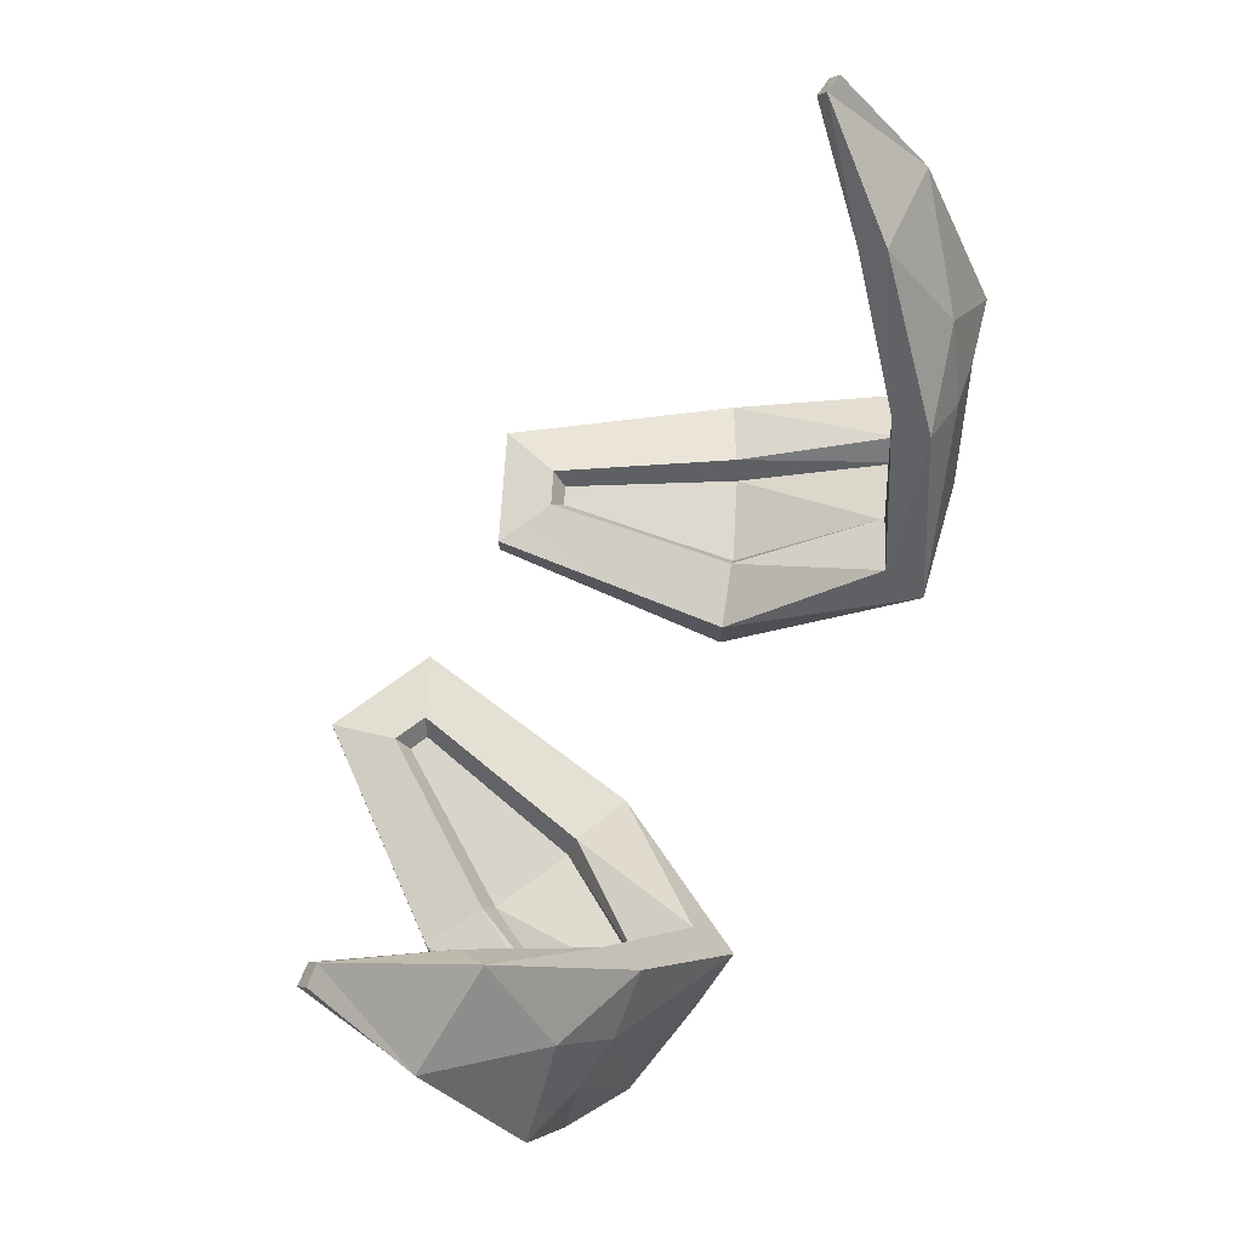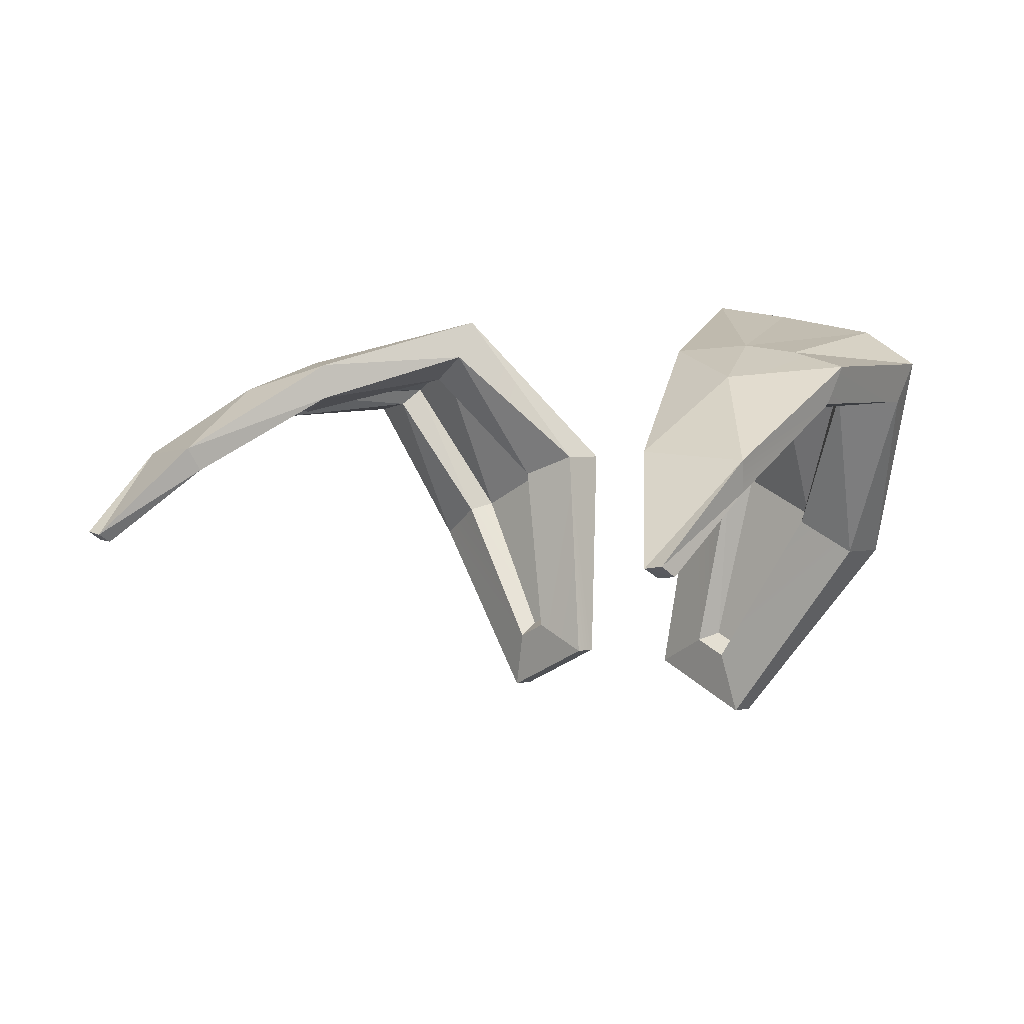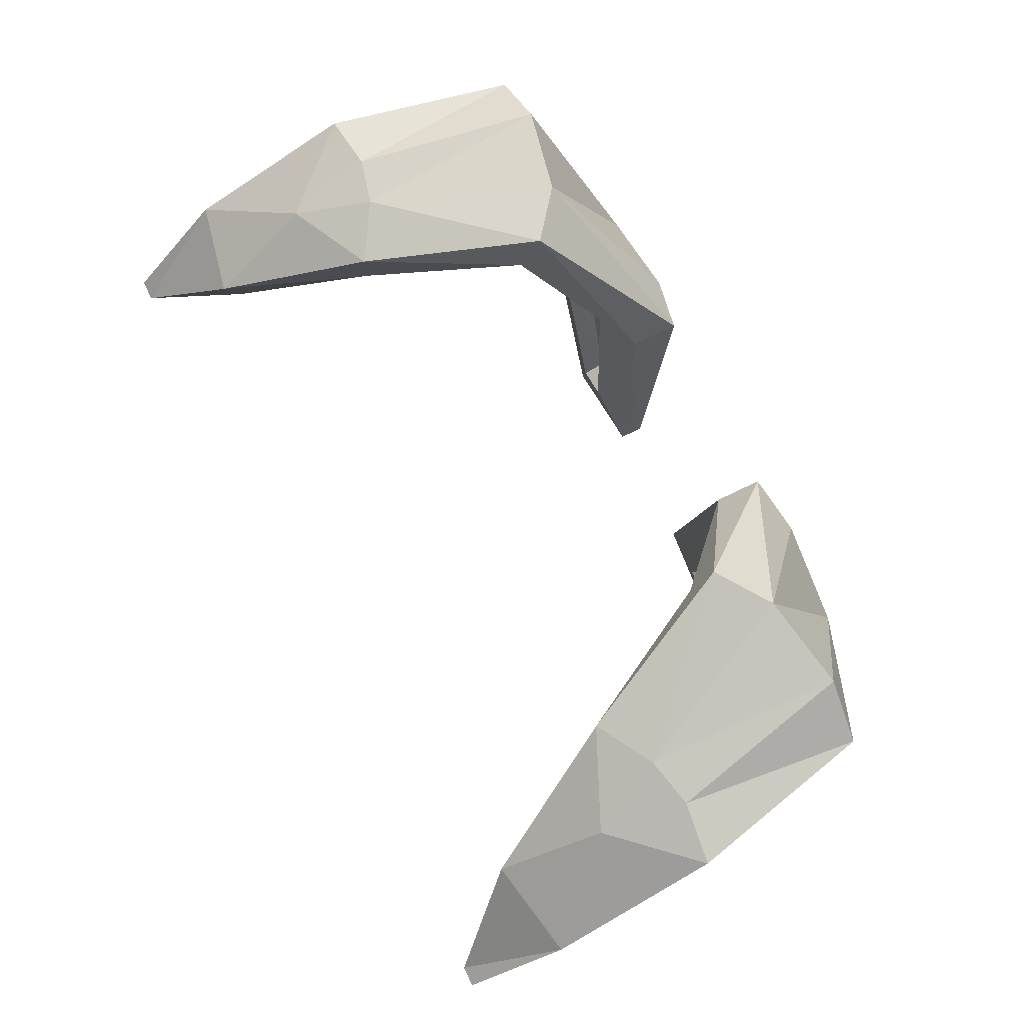
<metadata>
{"format":"obj","ext":"obj","renderer":"f3d","projection":"perspective","resolution":1024,"background":"white","views":[{"elev":71.8,"azim":118.5,"up":"+Z"},{"elev":2.2,"azim":44.8,"up":"+Y"},{"elev":75.2,"azim":64.1,"up":"+Y"}]}
</metadata>
<code>
g helmetEaster
v 0.231 0.009758 0.09
v 0.2794 -0.04576 0.141
v 0.295 0.00314 0.08144
v 0.2445 0.06333 0.03008
v 0.2794 -0.04576 0.141
v 0.2925 -0.0445 0.1413
v 0.295 0.00314 0.08144
v 0.102 -0.1167 -0.1503
v 0.09018 -0.1113 -0.1503
v 0.1637 -0.02042 -0.1616
v 0.1126 0.003487 -0.1616
v 0.1702 0.09325 -0.1147
v 0.2163 0.07065 -0.01532
v 0.2155 0.07551 -0.1276
v 0.2163 0.07065 -0.01532
v 0.2331 0.06835 -0.01784
v 0.2155 0.07551 -0.1276
v 0.2163 0.07065 -0.01532
v 0.2301 0.07718 0.005483
v 0.2331 0.06835 -0.01784
v 0.1126 0.003487 -0.1616
v 0.1702 0.09325 -0.1147
v 0.1637 -0.02042 -0.1616
v 0.1702 0.09325 -0.1147
v 0.2155 0.07551 -0.1276
v 0.1637 -0.02042 -0.1616
v 0.1138 -0.1668 -0.1415
v 0.0448 -0.1347 -0.1415
v 0.1035 -0.1261 -0.1372
v 0.08216 -0.1161 -0.1372
v 0.1138 -0.1668 -0.1415
v 0.1035 -0.1261 -0.1372
v 0.2063 -0.04563 -0.1532
v 0.1706 -0.02524 -0.1444
v 0.0448 -0.1347 -0.1415
v 0.06572 0.01965 -0.1532
v 0.08216 -0.1161 -0.1372
v 0.1045 0.005565 -0.1444
v 0.29 0.05632 -0.009466
v 0.2624 0.05965 -0.128
v 0.2488 0.05246 -0.009812
v 0.2624 0.05965 -0.128
v 0.2235 0.0636 -0.115
v 0.2488 0.05246 -0.009812
v 0.1288 0.09961 -0.09037
v 0.1815 0.06605 0.006185
v 0.1635 0.08267 -0.1005
v 0.1815 0.06605 0.006185
v 0.2171 0.05595 -0.006504
v 0.1635 0.08267 -0.1005
v 0.295 0.00314 0.08144
v 0.29 0.05632 -0.009466
v 0.2445 0.06333 0.03008
v 0.29 0.05632 -0.009466
v 0.2488 0.05246 -0.009812
v 0.2445 0.06333 0.03008
v 0.231 0.009758 0.09
v 0.2445 0.06333 0.03008
v 0.1815 0.06605 0.006185
v 0.2445 0.06333 0.03008
v 0.2171 0.05595 -0.006504
v 0.1815 0.06605 0.006185
v 0.2624 0.05965 -0.128
v 0.2063 -0.04563 -0.1532
v 0.2235 0.0636 -0.115
v 0.2063 -0.04563 -0.1532
v 0.1706 -0.02524 -0.1444
v 0.2235 0.0636 -0.115
v 0.06572 0.01965 -0.1532
v 0.1288 0.09961 -0.09037
v 0.1045 0.005565 -0.1444
v 0.1288 0.09961 -0.09037
v 0.1635 0.08267 -0.1005
v 0.1045 0.005565 -0.1444
v 0.2332 0.0268 0.1003
v 0.2987 0.02198 0.08713
v 0.2785 -0.03981 0.1517
v 0.2987 0.02198 0.08713
v 0.2917 -0.03801 0.1517
v 0.2785 -0.03981 0.1517
v 0.1045 0.005565 -0.1937
v 0.08216 -0.1161 -0.1613
v 0.1706 -0.02524 -0.1937
v 0.1035 -0.1261 -0.1613
v 0.1635 0.1211 -0.1313
v 0.2249 0.1083 -0.1452
v 0.2195 0.09529 -0.01661
v 0.2249 0.1083 -0.1452
v 0.2523 0.09015 -0.02471
v 0.2195 0.09529 -0.01661
v 0.2195 0.09529 -0.01661
v 0.2523 0.09015 -0.02471
v 0.244 0.07334 0.03247
v 0.2926 0.07978 -0.02078
v 0.1045 0.005565 -0.1937
v 0.1706 -0.02524 -0.1937
v 0.1635 0.1211 -0.1313
v 0.1706 -0.02524 -0.1937
v 0.2249 0.1083 -0.1452
v 0.1635 0.1211 -0.1313
v 0.08216 -0.1161 -0.1613
v 0.0448 -0.1347 -0.157
v 0.1035 -0.1261 -0.1613
v 0.1138 -0.1668 -0.157
v 0.1138 -0.1668 -0.157
v 0.2063 -0.04563 -0.1849
v 0.1035 -0.1261 -0.1613
v 0.2063 -0.04563 -0.1849
v 0.1706 -0.02524 -0.1937
v 0.1035 -0.1261 -0.1613
v 0.1045 0.005565 -0.1937
v 0.06572 0.01965 -0.1849
v 0.08216 -0.1161 -0.1613
v 0.06572 0.01965 -0.1849
v 0.0448 -0.1347 -0.157
v 0.08216 -0.1161 -0.1613
v 0.2249 0.1083 -0.1452
v 0.2641 0.08537 -0.1432
v 0.2523 0.09015 -0.02471
v 0.2641 0.08537 -0.1432
v 0.2926 0.07978 -0.02078
v 0.2523 0.09015 -0.02471
v 0.1816 0.09224 0.005747
v 0.1288 0.1278 -0.1048
v 0.2195 0.09529 -0.01661
v 0.1288 0.1278 -0.1048
v 0.1635 0.1211 -0.1313
v 0.2195 0.09529 -0.01661
v 0.2926 0.07978 -0.02078
v 0.2987 0.02198 0.08713
v 0.244 0.07334 0.03247
v 0.2987 0.02198 0.08713
v 0.2332 0.0268 0.1003
v 0.244 0.07334 0.03247
v 0.2332 0.0268 0.1003
v 0.1816 0.09224 0.005747
v 0.244 0.07334 0.03247
v 0.1816 0.09224 0.005747
v 0.2195 0.09529 -0.01661
v 0.244 0.07334 0.03247
v 0.2063 -0.04563 -0.1849
v 0.2641 0.08537 -0.1432
v 0.1706 -0.02524 -0.1937
v 0.2641 0.08537 -0.1432
v 0.2249 0.1083 -0.1452
v 0.1706 -0.02524 -0.1937
v 0.1288 0.1278 -0.1048
v 0.06572 0.01965 -0.1849
v 0.1635 0.1211 -0.1313
v 0.06572 0.01965 -0.1849
v 0.1045 0.005565 -0.1937
v 0.1635 0.1211 -0.1313
v 0.2987 0.02198 0.08713
v 0.295 0.00314 0.08144
v 0.2917 -0.03801 0.1517
v 0.295 0.00314 0.08144
v 0.2925 -0.0445 0.1413
v 0.2917 -0.03801 0.1517
v 0.2917 -0.03801 0.1517
v 0.2925 -0.0445 0.1413
v 0.2785 -0.03981 0.1517
v 0.2925 -0.0445 0.1413
v 0.2794 -0.04576 0.141
v 0.2785 -0.03981 0.1517
v 0.2332 0.0268 0.1003
v 0.2785 -0.03981 0.1517
v 0.231 0.009758 0.09
v 0.2785 -0.03981 0.1517
v 0.2794 -0.04576 0.141
v 0.231 0.009758 0.09
v 0.0448 -0.1347 -0.157
v 0.0448 -0.1347 -0.1415
v 0.1138 -0.1668 -0.157
v 0.1138 -0.1668 -0.1415
v 0.2063 -0.04563 -0.1849
v 0.1138 -0.1668 -0.157
v 0.2063 -0.04563 -0.1532
v 0.1138 -0.1668 -0.1415
v 0.06572 0.01965 -0.1849
v 0.06572 0.01965 -0.1532
v 0.0448 -0.1347 -0.157
v 0.0448 -0.1347 -0.1415
v 0.2641 0.08537 -0.1432
v 0.2624 0.05965 -0.128
v 0.2926 0.07978 -0.02078
v 0.29 0.05632 -0.009466
v 0.1288 0.1278 -0.1048
v 0.1816 0.09224 0.005747
v 0.1288 0.09961 -0.09037
v 0.06572 0.01965 -0.1532
v 0.1816 0.09224 0.005747
v 0.1815 0.06605 0.006185
v 0.1288 0.09961 -0.09037
v 0.2332 0.0268 0.1003
v 0.2926 0.07978 -0.02078
v 0.29 0.05632 -0.009466
v 0.2987 0.02198 0.08713
v 0.295 0.00314 0.08144
v 0.2332 0.0268 0.1003
v 0.231 0.009758 0.09
v 0.1815 0.06605 0.006185
v 0.2641 0.08537 -0.1432
v 0.2063 -0.04563 -0.1849
v 0.2624 0.05965 -0.128
v 0.2063 -0.04563 -0.1849
v 0.2063 -0.04563 -0.1532
v 0.2624 0.05965 -0.128
v 0.06572 0.01965 -0.1849
v 0.1288 0.1278 -0.1048
v 0.06572 0.01965 -0.1532
v 0.1035 -0.1261 -0.1372
v 0.08216 -0.1161 -0.1372
v 0.102 -0.1167 -0.1503
v 0.09018 -0.1113 -0.1503
v 0.1035 -0.1261 -0.1372
v 0.102 -0.1167 -0.1503
v 0.1706 -0.02524 -0.1444
v 0.1637 -0.02042 -0.1616
v 0.08216 -0.1161 -0.1372
v 0.1045 0.005565 -0.1444
v 0.09018 -0.1113 -0.1503
v 0.1045 0.005565 -0.1444
v 0.1126 0.003487 -0.1616
v 0.09018 -0.1113 -0.1503
v 0.2488 0.05246 -0.009812
v 0.2235 0.0636 -0.115
v 0.2331 0.06835 -0.01784
v 0.2235 0.0636 -0.115
v 0.2155 0.07551 -0.1276
v 0.2331 0.06835 -0.01784
v 0.2171 0.05595 -0.006504
v 0.2163 0.07065 -0.01532
v 0.1635 0.08267 -0.1005
v 0.2163 0.07065 -0.01532
v 0.1702 0.09325 -0.1147
v 0.1635 0.08267 -0.1005
v 0.2445 0.06333 0.03008
v 0.2488 0.05246 -0.009812
v 0.2301 0.07718 0.005483
v 0.2488 0.05246 -0.009812
v 0.2331 0.06835 -0.01784
v 0.2301 0.07718 0.005483
v 0.2445 0.06333 0.03008
v 0.2301 0.07718 0.005483
v 0.2171 0.05595 -0.006504
v 0.2301 0.07718 0.005483
v 0.2163 0.07065 -0.01532
v 0.2171 0.05595 -0.006504
v 0.2235 0.0636 -0.115
v 0.1706 -0.02524 -0.1444
v 0.2155 0.07551 -0.1276
v 0.1706 -0.02524 -0.1444
v 0.1637 -0.02042 -0.1616
v 0.2155 0.07551 -0.1276
v 0.1045 0.005565 -0.1444
v 0.1635 0.08267 -0.1005
v 0.1126 0.003487 -0.1616
v 0.1635 0.08267 -0.1005
v 0.1702 0.09325 -0.1147
v 0.1126 0.003487 -0.1616
v -0.231 0.009758 0.09
v -0.295 0.00314 0.08144
v -0.2794 -0.04576 0.141
v -0.2445 0.06333 0.03008
v -0.295 0.00314 0.08144
v -0.2925 -0.0445 0.1413
v -0.2794 -0.04576 0.141
v -0.1126 0.003487 -0.1616
v -0.09018 -0.1113 -0.1503
v -0.1637 -0.02042 -0.1616
v -0.102 -0.1167 -0.1503
v -0.1702 0.09325 -0.1147
v -0.2155 0.07551 -0.1276
v -0.2163 0.07065 -0.01532
v -0.2155 0.07551 -0.1276
v -0.2331 0.06835 -0.01784
v -0.2163 0.07065 -0.01532
v -0.2163 0.07065 -0.01532
v -0.2331 0.06835 -0.01784
v -0.2301 0.07718 0.005483
v -0.1126 0.003487 -0.1616
v -0.1637 -0.02042 -0.1616
v -0.1702 0.09325 -0.1147
v -0.1637 -0.02042 -0.1616
v -0.2155 0.07551 -0.1276
v -0.1702 0.09325 -0.1147
v -0.08216 -0.1161 -0.1372
v -0.0448 -0.1347 -0.1415
v -0.1035 -0.1261 -0.1372
v -0.1138 -0.1668 -0.1415
v -0.1138 -0.1668 -0.1415
v -0.2063 -0.04563 -0.1532
v -0.1035 -0.1261 -0.1372
v -0.1706 -0.02524 -0.1444
v -0.1045 0.005565 -0.1444
v -0.06572 0.01965 -0.1532
v -0.08216 -0.1161 -0.1372
v -0.0448 -0.1347 -0.1415
v -0.2235 0.0636 -0.115
v -0.2624 0.05965 -0.128
v -0.2488 0.05246 -0.009812
v -0.2624 0.05965 -0.128
v -0.29 0.05632 -0.009466
v -0.2488 0.05246 -0.009812
v -0.2171 0.05595 -0.006504
v -0.1815 0.06605 0.006185
v -0.1635 0.08267 -0.1005
v -0.1815 0.06605 0.006185
v -0.1288 0.09961 -0.09037
v -0.1635 0.08267 -0.1005
v -0.2488 0.05246 -0.009812
v -0.29 0.05632 -0.009466
v -0.2445 0.06333 0.03008
v -0.29 0.05632 -0.009466
v -0.295 0.00314 0.08144
v -0.2445 0.06333 0.03008
v -0.231 0.009758 0.09
v -0.1815 0.06605 0.006185
v -0.2445 0.06333 0.03008
v -0.1815 0.06605 0.006185
v -0.2171 0.05595 -0.006504
v -0.2445 0.06333 0.03008
v -0.1706 -0.02524 -0.1444
v -0.2063 -0.04563 -0.1532
v -0.2235 0.0636 -0.115
v -0.2063 -0.04563 -0.1532
v -0.2624 0.05965 -0.128
v -0.2235 0.0636 -0.115
v -0.1635 0.08267 -0.1005
v -0.1288 0.09961 -0.09037
v -0.1045 0.005565 -0.1444
v -0.1288 0.09961 -0.09037
v -0.06572 0.01965 -0.1532
v -0.1045 0.005565 -0.1444
v -0.2332 0.0268 0.1003
v -0.2785 -0.03981 0.1517
v -0.2987 0.02198 0.08713
v -0.2785 -0.03981 0.1517
v -0.2917 -0.03801 0.1517
v -0.2987 0.02198 0.08713
v -0.1035 -0.1261 -0.1613
v -0.08216 -0.1161 -0.1613
v -0.1706 -0.02524 -0.1937
v -0.1045 0.005565 -0.1937
v -0.1635 0.1211 -0.1313
v -0.2195 0.09529 -0.01661
v -0.2249 0.1083 -0.1452
v -0.2195 0.09529 -0.01661
v -0.2523 0.09015 -0.02471
v -0.2249 0.1083 -0.1452
v -0.2195 0.09529 -0.01661
v -0.244 0.07334 0.03247
v -0.2523 0.09015 -0.02471
v -0.2926 0.07978 -0.02078
v -0.1045 0.005565 -0.1937
v -0.1635 0.1211 -0.1313
v -0.1706 -0.02524 -0.1937
v -0.1635 0.1211 -0.1313
v -0.2249 0.1083 -0.1452
v -0.1706 -0.02524 -0.1937
v -0.1138 -0.1668 -0.157
v -0.0448 -0.1347 -0.157
v -0.1035 -0.1261 -0.1613
v -0.08216 -0.1161 -0.1613
v -0.1138 -0.1668 -0.157
v -0.1035 -0.1261 -0.1613
v -0.2063 -0.04563 -0.1849
v -0.1035 -0.1261 -0.1613
v -0.1706 -0.02524 -0.1937
v -0.2063 -0.04563 -0.1849
v -0.0448 -0.1347 -0.157
v -0.06572 0.01965 -0.1849
v -0.08216 -0.1161 -0.1613
v -0.06572 0.01965 -0.1849
v -0.1045 0.005565 -0.1937
v -0.08216 -0.1161 -0.1613
v -0.2926 0.07978 -0.02078
v -0.2641 0.08537 -0.1432
v -0.2523 0.09015 -0.02471
v -0.2641 0.08537 -0.1432
v -0.2249 0.1083 -0.1452
v -0.2523 0.09015 -0.02471
v -0.1816 0.09224 0.005747
v -0.2195 0.09529 -0.01661
v -0.1288 0.1278 -0.1048
v -0.2195 0.09529 -0.01661
v -0.1635 0.1211 -0.1313
v -0.1288 0.1278 -0.1048
v -0.2987 0.02198 0.08713
v -0.2926 0.07978 -0.02078
v -0.244 0.07334 0.03247
v -0.2987 0.02198 0.08713
v -0.244 0.07334 0.03247
v -0.2332 0.0268 0.1003
v -0.2332 0.0268 0.1003
v -0.244 0.07334 0.03247
v -0.1816 0.09224 0.005747
v -0.244 0.07334 0.03247
v -0.2195 0.09529 -0.01661
v -0.1816 0.09224 0.005747
v -0.2063 -0.04563 -0.1849
v -0.1706 -0.02524 -0.1937
v -0.2641 0.08537 -0.1432
v -0.1706 -0.02524 -0.1937
v -0.2249 0.1083 -0.1452
v -0.2641 0.08537 -0.1432
v -0.1288 0.1278 -0.1048
v -0.1635 0.1211 -0.1313
v -0.06572 0.01965 -0.1849
v -0.1635 0.1211 -0.1313
v -0.1045 0.005565 -0.1937
v -0.06572 0.01965 -0.1849
v -0.2987 0.02198 0.08713
v -0.2917 -0.03801 0.1517
v -0.295 0.00314 0.08144
v -0.2917 -0.03801 0.1517
v -0.2925 -0.0445 0.1413
v -0.295 0.00314 0.08144
v -0.2917 -0.03801 0.1517
v -0.2785 -0.03981 0.1517
v -0.2925 -0.0445 0.1413
v -0.2785 -0.03981 0.1517
v -0.2794 -0.04576 0.141
v -0.2925 -0.0445 0.1413
v -0.2794 -0.04576 0.141
v -0.2785 -0.03981 0.1517
v -0.231 0.009758 0.09
v -0.2785 -0.03981 0.1517
v -0.2332 0.0268 0.1003
v -0.231 0.009758 0.09
v -0.0448 -0.1347 -0.157
v -0.1138 -0.1668 -0.157
v -0.0448 -0.1347 -0.1415
v -0.1138 -0.1668 -0.1415
v -0.1138 -0.1668 -0.1415
v -0.1138 -0.1668 -0.157
v -0.2063 -0.04563 -0.1532
v -0.2063 -0.04563 -0.1849
v -0.06572 0.01965 -0.1849
v -0.0448 -0.1347 -0.157
v -0.06572 0.01965 -0.1532
v -0.0448 -0.1347 -0.1415
v -0.2641 0.08537 -0.1432
v -0.2926 0.07978 -0.02078
v -0.2624 0.05965 -0.128
v -0.29 0.05632 -0.009466
v -0.1815 0.06605 0.006185
v -0.1816 0.09224 0.005747
v -0.1288 0.09961 -0.09037
v -0.2332 0.0268 0.1003
v -0.1816 0.09224 0.005747
v -0.1288 0.1278 -0.1048
v -0.1288 0.09961 -0.09037
v -0.06572 0.01965 -0.1532
v -0.2926 0.07978 -0.02078
v -0.2987 0.02198 0.08713
v -0.29 0.05632 -0.009466
v -0.295 0.00314 0.08144
v -0.231 0.009758 0.09
v -0.2332 0.0268 0.1003
v -0.1815 0.06605 0.006185
v -0.2063 -0.04563 -0.1532
v -0.2063 -0.04563 -0.1849
v -0.2624 0.05965 -0.128
v -0.2063 -0.04563 -0.1849
v -0.2641 0.08537 -0.1432
v -0.2624 0.05965 -0.128
v -0.1288 0.1278 -0.1048
v -0.06572 0.01965 -0.1849
v -0.06572 0.01965 -0.1532
v -0.09018 -0.1113 -0.1503
v -0.08216 -0.1161 -0.1372
v -0.102 -0.1167 -0.1503
v -0.1035 -0.1261 -0.1372
v -0.1035 -0.1261 -0.1372
v -0.1706 -0.02524 -0.1444
v -0.102 -0.1167 -0.1503
v -0.1637 -0.02042 -0.1616
v -0.1126 0.003487 -0.1616
v -0.1045 0.005565 -0.1444
v -0.09018 -0.1113 -0.1503
v -0.1045 0.005565 -0.1444
v -0.08216 -0.1161 -0.1372
v -0.09018 -0.1113 -0.1503
v -0.2155 0.07551 -0.1276
v -0.2235 0.0636 -0.115
v -0.2331 0.06835 -0.01784
v -0.2235 0.0636 -0.115
v -0.2488 0.05246 -0.009812
v -0.2331 0.06835 -0.01784
v -0.2171 0.05595 -0.006504
v -0.1635 0.08267 -0.1005
v -0.2163 0.07065 -0.01532
v -0.1635 0.08267 -0.1005
v -0.1702 0.09325 -0.1147
v -0.2163 0.07065 -0.01532
v -0.2331 0.06835 -0.01784
v -0.2488 0.05246 -0.009812
v -0.2301 0.07718 0.005483
v -0.2488 0.05246 -0.009812
v -0.2445 0.06333 0.03008
v -0.2301 0.07718 0.005483
v -0.2445 0.06333 0.03008
v -0.2171 0.05595 -0.006504
v -0.2301 0.07718 0.005483
v -0.2171 0.05595 -0.006504
v -0.2163 0.07065 -0.01532
v -0.2301 0.07718 0.005483
v -0.1637 -0.02042 -0.1616
v -0.1706 -0.02524 -0.1444
v -0.2155 0.07551 -0.1276
v -0.1706 -0.02524 -0.1444
v -0.2235 0.0636 -0.115
v -0.2155 0.07551 -0.1276
v -0.1702 0.09325 -0.1147
v -0.1635 0.08267 -0.1005
v -0.1126 0.003487 -0.1616
v -0.1635 0.08267 -0.1005
v -0.1045 0.005565 -0.1444
v -0.1126 0.003487 -0.1616
g helmetEaster_0
f 3 2 1
f 1 4 3
f 7 6 5
f 10 9 8
f 10 11 9
f 14 13 12
f 17 16 15
f 20 19 18
f 23 22 21
f 26 25 24
f 29 28 27
f 29 30 28
f 33 32 31
f 33 34 32
f 37 36 35
f 37 38 36
f 41 40 39
f 44 43 42
f 47 46 45
f 50 49 48
f 53 52 51
f 56 55 54
f 59 58 57
f 62 61 60
f 65 64 63
f 68 67 66
f 71 70 69
f 74 73 72
f 77 76 75
f 80 79 78
f 83 82 81
f 83 84 82
f 87 86 85
f 90 89 88
f 93 92 91
f 93 94 92
f 97 96 95
f 100 99 98
f 103 102 101
f 103 104 102
f 107 106 105
f 110 109 108
f 113 112 111
f 116 115 114
f 119 118 117
f 122 121 120
f 125 124 123
f 128 127 126
f 131 130 129
f 134 133 132
f 137 136 135
f 140 139 138
f 143 142 141
f 146 145 144
f 149 148 147
f 152 151 150
f 155 154 153
f 158 157 156
f 161 160 159
f 164 163 162
f 167 166 165
f 170 169 168
f 173 172 171
f 173 174 172
f 177 176 175
f 177 178 176
f 181 180 179
f 181 182 180
f 185 184 183
f 185 186 184
f 189 188 187
f 190 189 187
f 193 192 191
f 192 194 191
f 197 196 195
f 197 198 196
f 201 200 199
f 204 203 202
f 207 206 205
f 210 209 208
f 213 212 211
f 213 214 212
f 217 216 215
f 217 218 216
f 221 220 219
f 224 223 222
f 227 226 225
f 230 229 228
f 233 232 231
f 236 235 234
f 239 238 237
f 242 241 240
f 245 244 243
f 248 247 246
f 251 250 249
f 254 253 252
f 257 256 255
f 260 259 258
f 263 262 261
f 264 261 262
f 267 266 265
f 270 269 268
f 270 271 269
f 274 273 272
f 277 276 275
f 280 279 278
f 283 282 281
f 286 285 284
f 289 288 287
f 289 290 288
f 293 292 291
f 293 294 292
f 297 296 295
f 297 298 296
f 301 300 299
f 304 303 302
f 307 306 305
f 310 309 308
f 313 312 311
f 316 315 314
f 319 318 317
f 322 321 320
f 325 324 323
f 328 327 326
f 331 330 329
f 334 333 332
f 337 336 335
f 340 339 338
f 343 342 341
f 343 344 342
f 347 346 345
f 350 349 348
f 353 352 351
f 352 353 354
f 357 356 355
f 360 359 358
f 363 362 361
f 363 364 362
f 367 366 365
f 370 369 368
f 373 372 371
f 376 375 374
f 379 378 377
f 382 381 380
f 385 384 383
f 388 387 386
f 391 390 389
f 394 393 392
f 397 396 395
f 400 399 398
f 403 402 401
f 406 405 404
f 409 408 407
f 412 411 410
f 415 414 413
f 418 417 416
f 421 420 419
f 424 423 422
f 427 426 425
f 430 429 428
f 433 432 431
f 433 434 432
f 437 436 435
f 437 438 436
f 441 440 439
f 441 442 440
f 445 444 443
f 445 446 444
f 449 448 447
f 447 448 450
f 453 452 451
f 454 452 453
f 457 456 455
f 457 458 456
f 461 460 459
f 464 463 462
f 467 466 465
f 470 469 468
f 473 472 471
f 473 474 472
f 477 476 475
f 477 478 476
f 481 480 479
f 484 483 482
f 487 486 485
f 490 489 488
f 493 492 491
f 496 495 494
f 499 498 497
f 502 501 500
f 505 504 503
f 508 507 506
f 511 510 509
f 514 513 512
f 517 516 515
f 520 519 518

</code>
